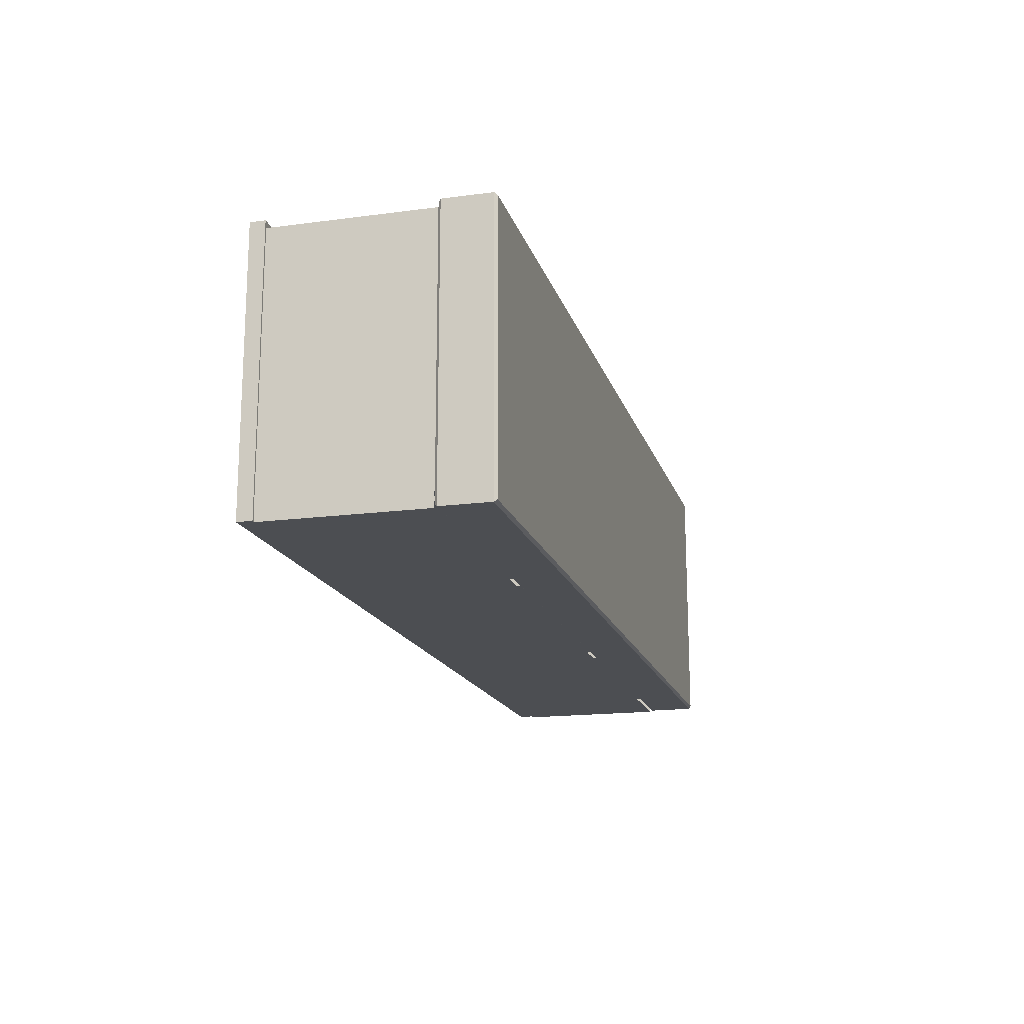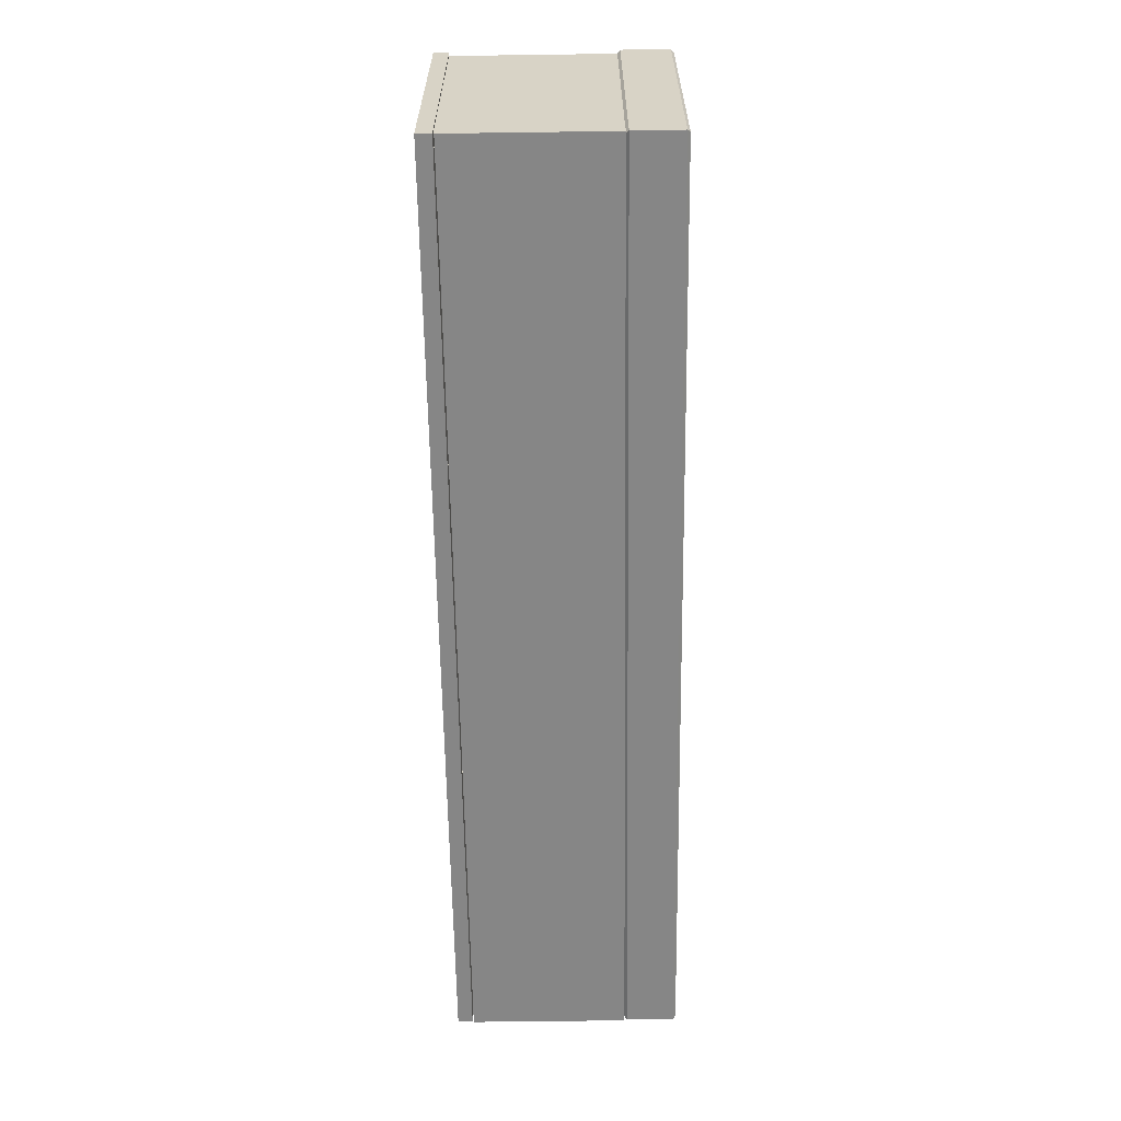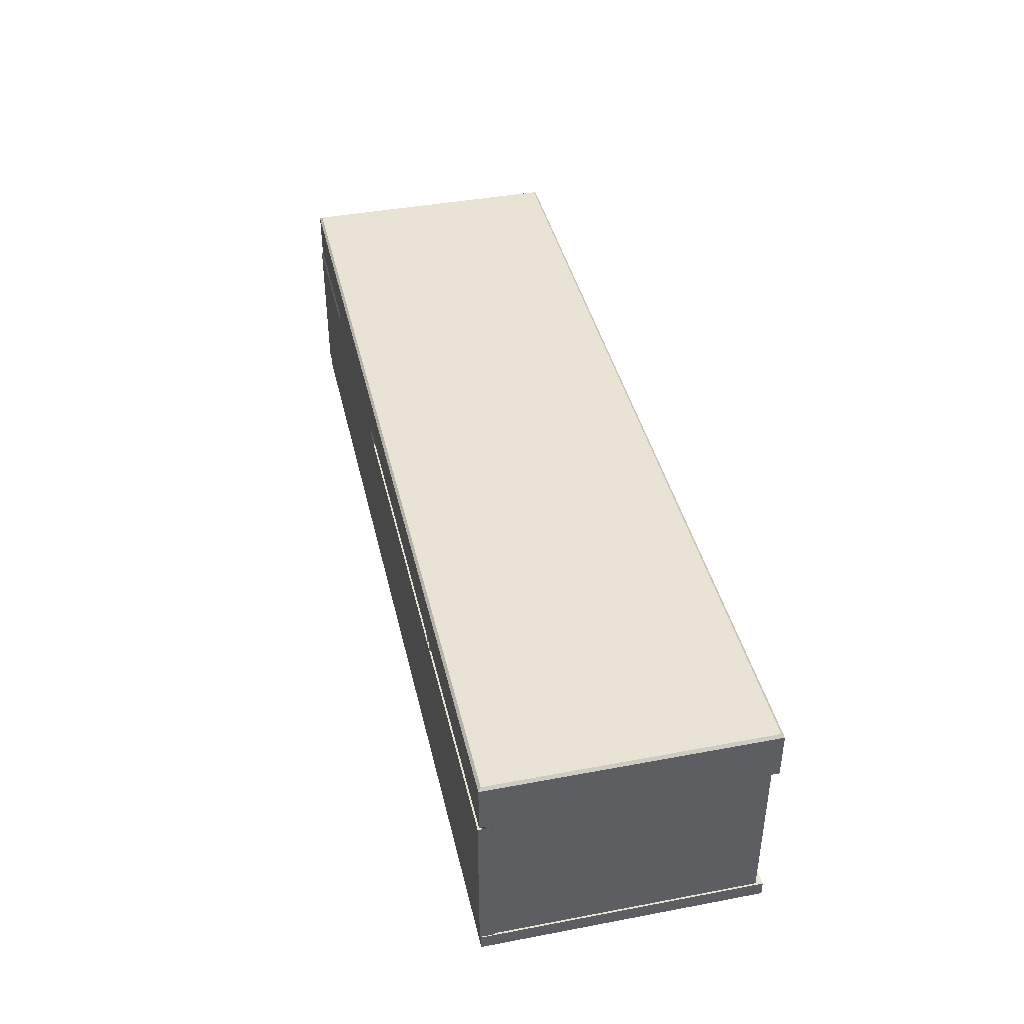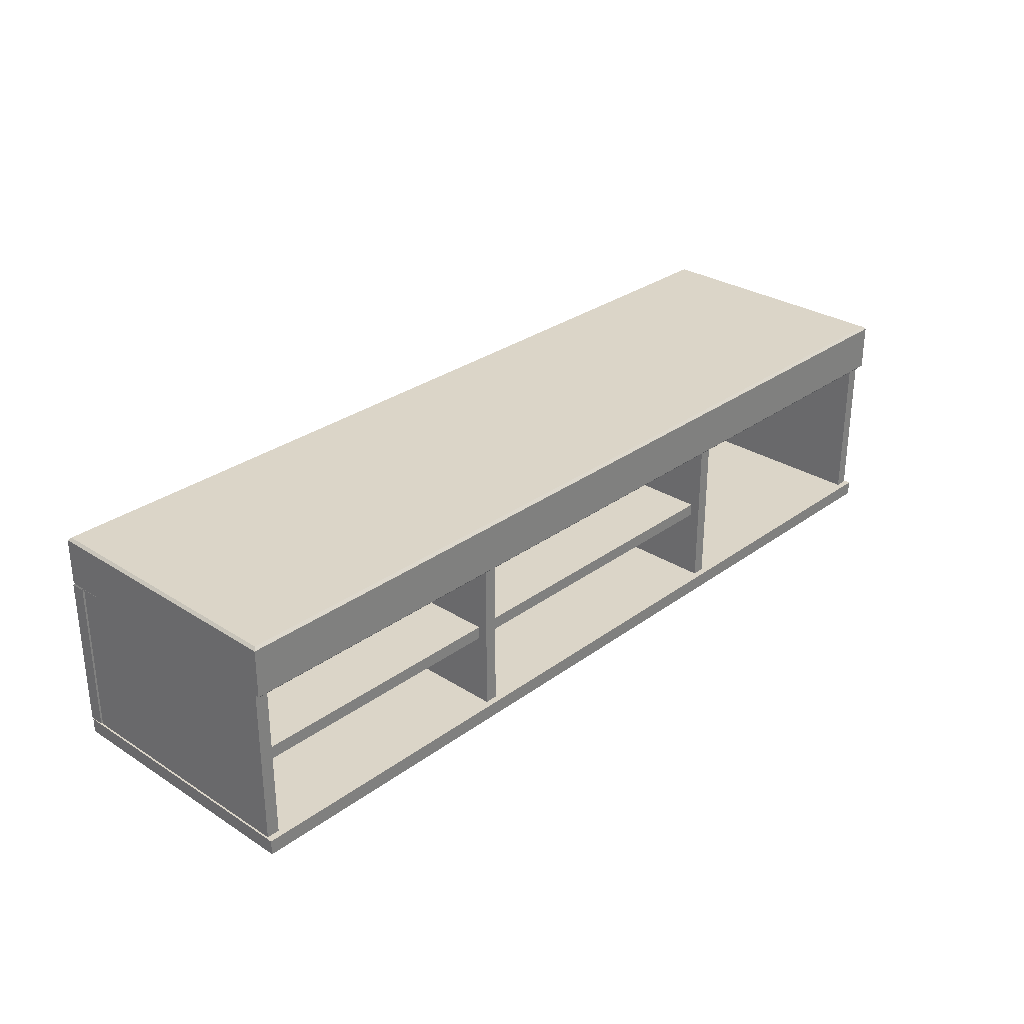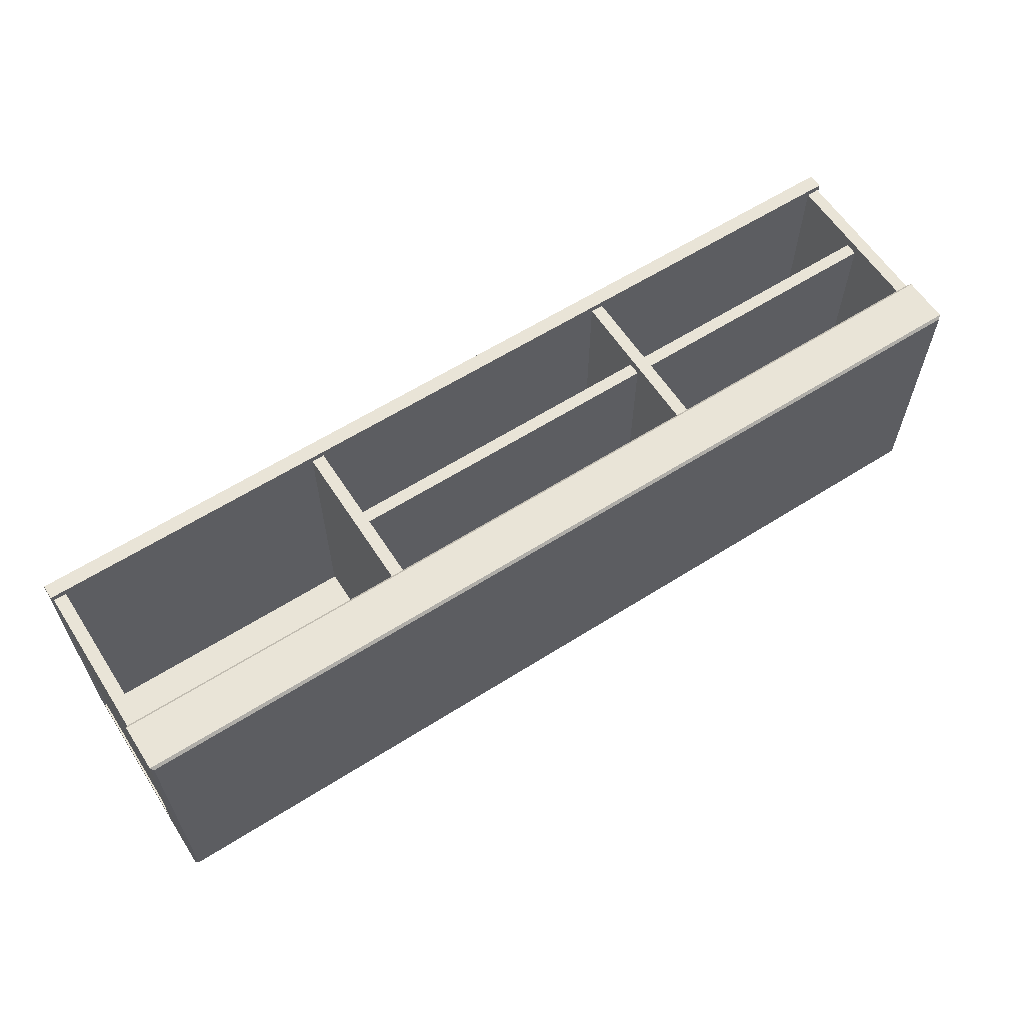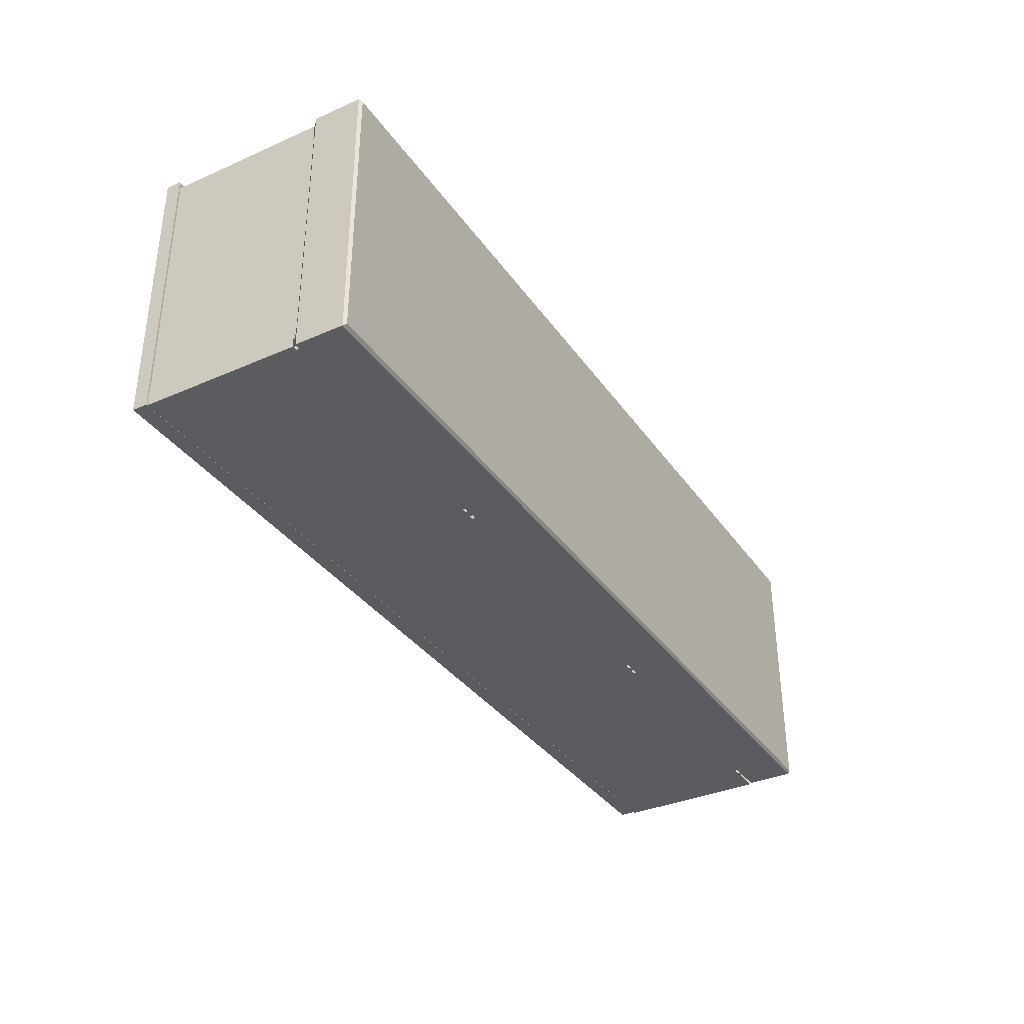
<metadata>
{"format":"obj","ext":"obj","renderer":"f3d","projection":"perspective","resolution":1024,"background":"white","views":[{"elev":-16.8,"azim":105.0,"up":"+Z"},{"elev":-62.0,"azim":90.8,"up":"+Z"},{"elev":41.2,"azim":-102.9,"up":"+Y"},{"elev":29.5,"azim":-46.9,"up":"+Y"},{"elev":60.9,"azim":147.1,"up":"+Z"},{"elev":-35.3,"azim":120.2,"up":"+Z"}]}
</metadata>
<code>
v -169.7 77.35 99.51
v -170.6 78.32 100.5
v 0 77.35 99.51
v 0 78.32 100.5
v -170.6 95.7 100.5
v -169.7 96.67 99.51
v 0 96.67 99.51
v 0 95.7 100.5
v -169.7 96.67 1.438
v -170.6 95.7 0.4721
v 0 96.67 1.438
v 0 95.7 0.4721
v -170.6 78.32 0.4721
v -169.7 77.35 1.438
v 0 78.32 0.4721
v 0 77.35 1.438
v 170.6 95.7 100.5
v 169.7 96.67 99.51
v 169.7 96.67 1.438
v 170.6 95.7 0.4721
v 169.7 77.35 99.51
v 170.6 78.32 100.5
v 170.6 78.32 0.4721
v 169.7 77.35 1.438
v -64.67 19.91 98.05
v -64.67 19.91 3.953
v -60.02 19.91 98.05
v -60.02 19.91 3.953
v -60.02 77.35 98.05
v -60.02 77.35 3.953
v -64.67 77.35 98.05
v -64.67 77.35 3.953
v -170.6 14.48 100.5
v 170.6 14.48 100.5
v -170.6 19.91 100.5
v 170.6 19.91 100.5
v -170.6 19.91 0.4721
v 170.6 19.91 0.4721
v -170.6 14.48 0.4721
v 170.6 14.48 0.4721
v 0 19.91 100.5
v 0 19.91 0.4721
v 0 14.48 0.4721
v 0 14.48 100.5
v 64.67 19.91 98.05
v 64.67 19.91 3.953
v 60.02 19.91 98.05
v 60.02 19.91 3.953
v 60.02 77.35 98.05
v 60.02 77.35 3.953
v 64.67 77.35 98.05
v 64.67 77.35 3.953
v 60.02 51.24 94.38
v 60.02 51.24 2.942
v 60.02 46.59 94.38
v 60.02 46.59 2.942
v -165.3 46.59 94.38
v -165.3 46.59 2.942
v -165.3 51.24 94.38
v -165.3 51.24 2.942
v -170 19.91 98.05
v -170 19.91 3.953
v -165.3 19.91 98.05
v -165.3 19.91 3.953
v -165.3 77.35 98.05
v -165.3 77.35 3.953
v -170 77.35 98.05
v -170 77.35 3.953
v -170.6 77.35 5.43
v 170.6 77.35 5.43
v -170.6 77.35 0
v 170.6 77.35 0
v -170.6 20.38 0
v 170.6 20.38 0
v -170.6 20.38 5.43
v 170.6 20.38 5.43
v 0 77.35 0
v 0 20.38 0
v 0 20.38 5.43
v 0 77.35 5.43
v 170 19.91 98.05
v 170 19.91 3.953
v 165.3 19.91 98.05
v 165.3 19.91 3.953
v 165.3 77.35 98.05
v 165.3 77.35 3.953
v 170 77.35 98.05
v 170 77.35 3.953
f 1 2 13 14
f 2 1 3 4
f 4 3 21 22
f 5 6 9 10
f 6 5 8 7
f 7 8 17 18
f 10 9 11 12
f 12 11 19 20
f 14 13 15 16
f 16 15 23 24
f 18 17 20 19
f 22 21 24 23
f 2 4 8 5
f 6 7 11 9
f 10 12 15 13
f 14 16 3 1
f 22 23 20 17
f 13 2 5 10
f 7 18 19 11
f 15 12 20 23
f 3 16 24 21
f 8 4 22 17
f 27 28 30 29
f 31 32 26 25
f 31 25 27 29
f 33 44 41 35
f 35 41 42 37
f 37 42 43 39
f 39 43 44 33
f 34 40 38 36
f 39 33 35 37
f 41 36 38 42
f 43 42 38 40
f 44 43 40 34
f 41 44 34 36
f 47 49 50 48
f 51 45 46 52
f 51 49 47 45
f 55 57 58 56
f 59 53 54 60
f 59 57 55 53
f 63 64 66 65
f 67 68 62 61
f 67 61 63 65
f 71 77 78 73
f 75 79 80 69
f 70 76 74 72
f 75 69 71 73
f 77 72 74 78
f 80 79 76 70
f 83 85 86 84
f 87 81 82 88
f 87 85 83 81

</code>
